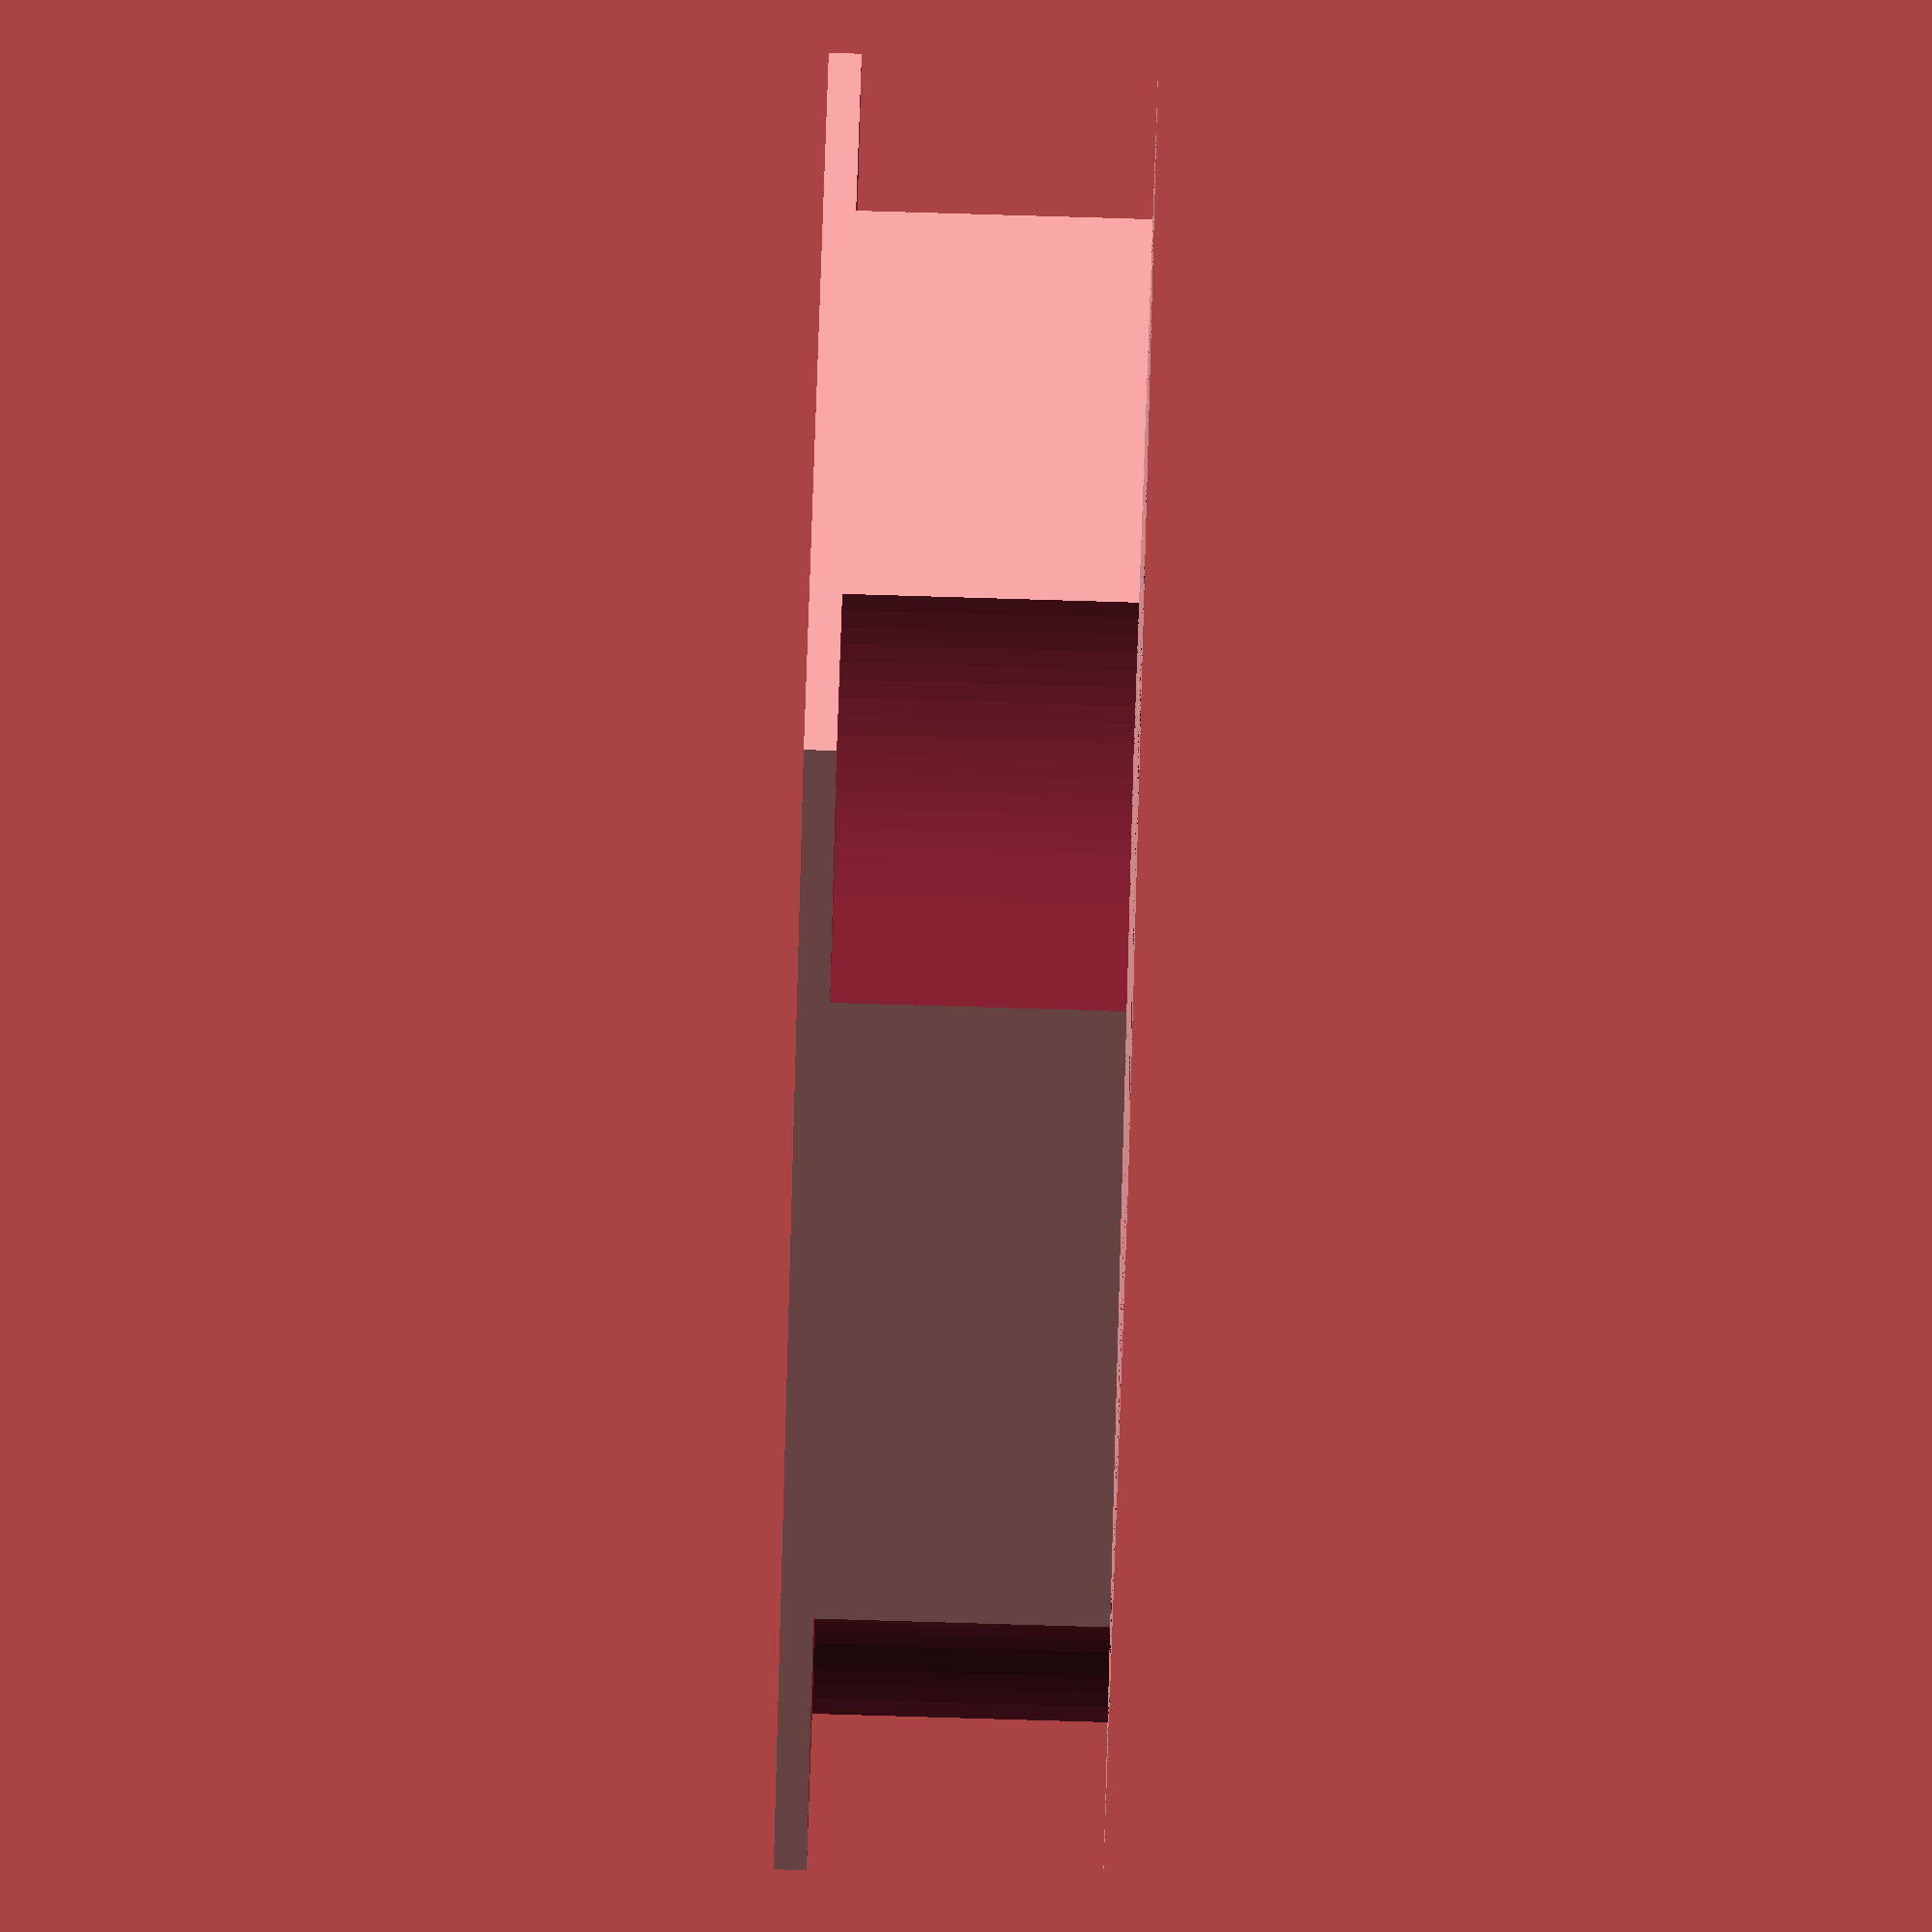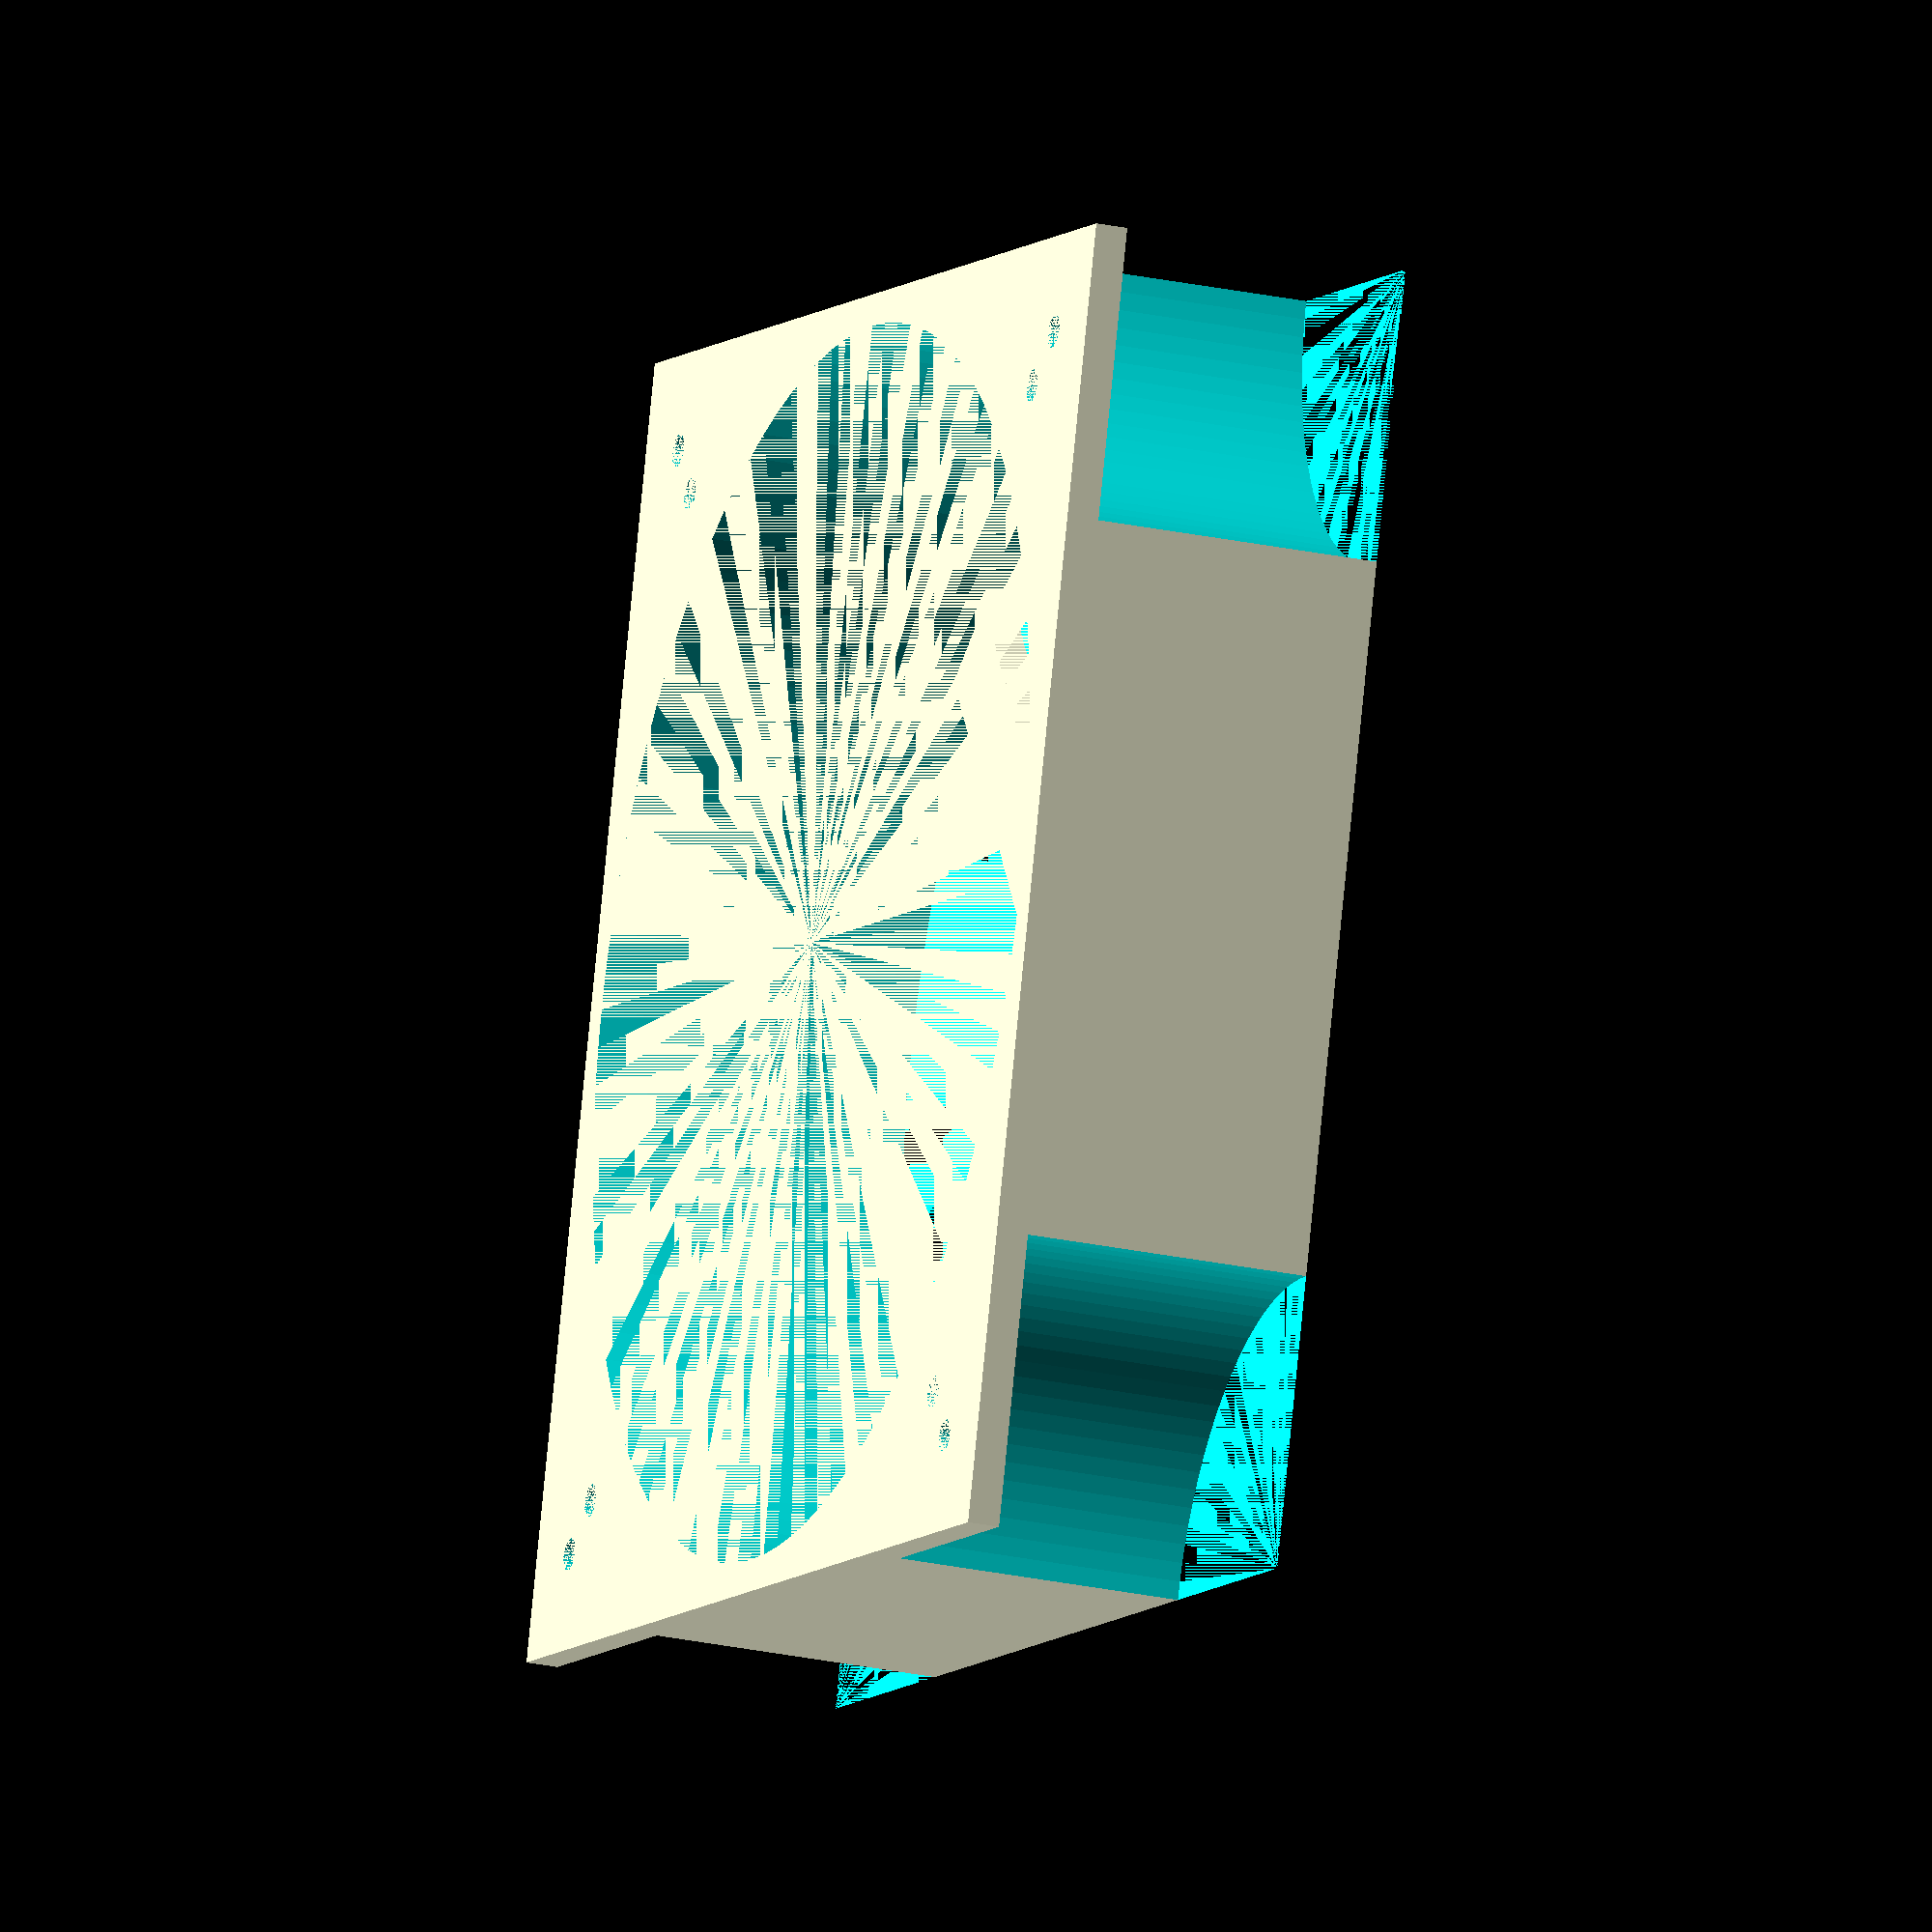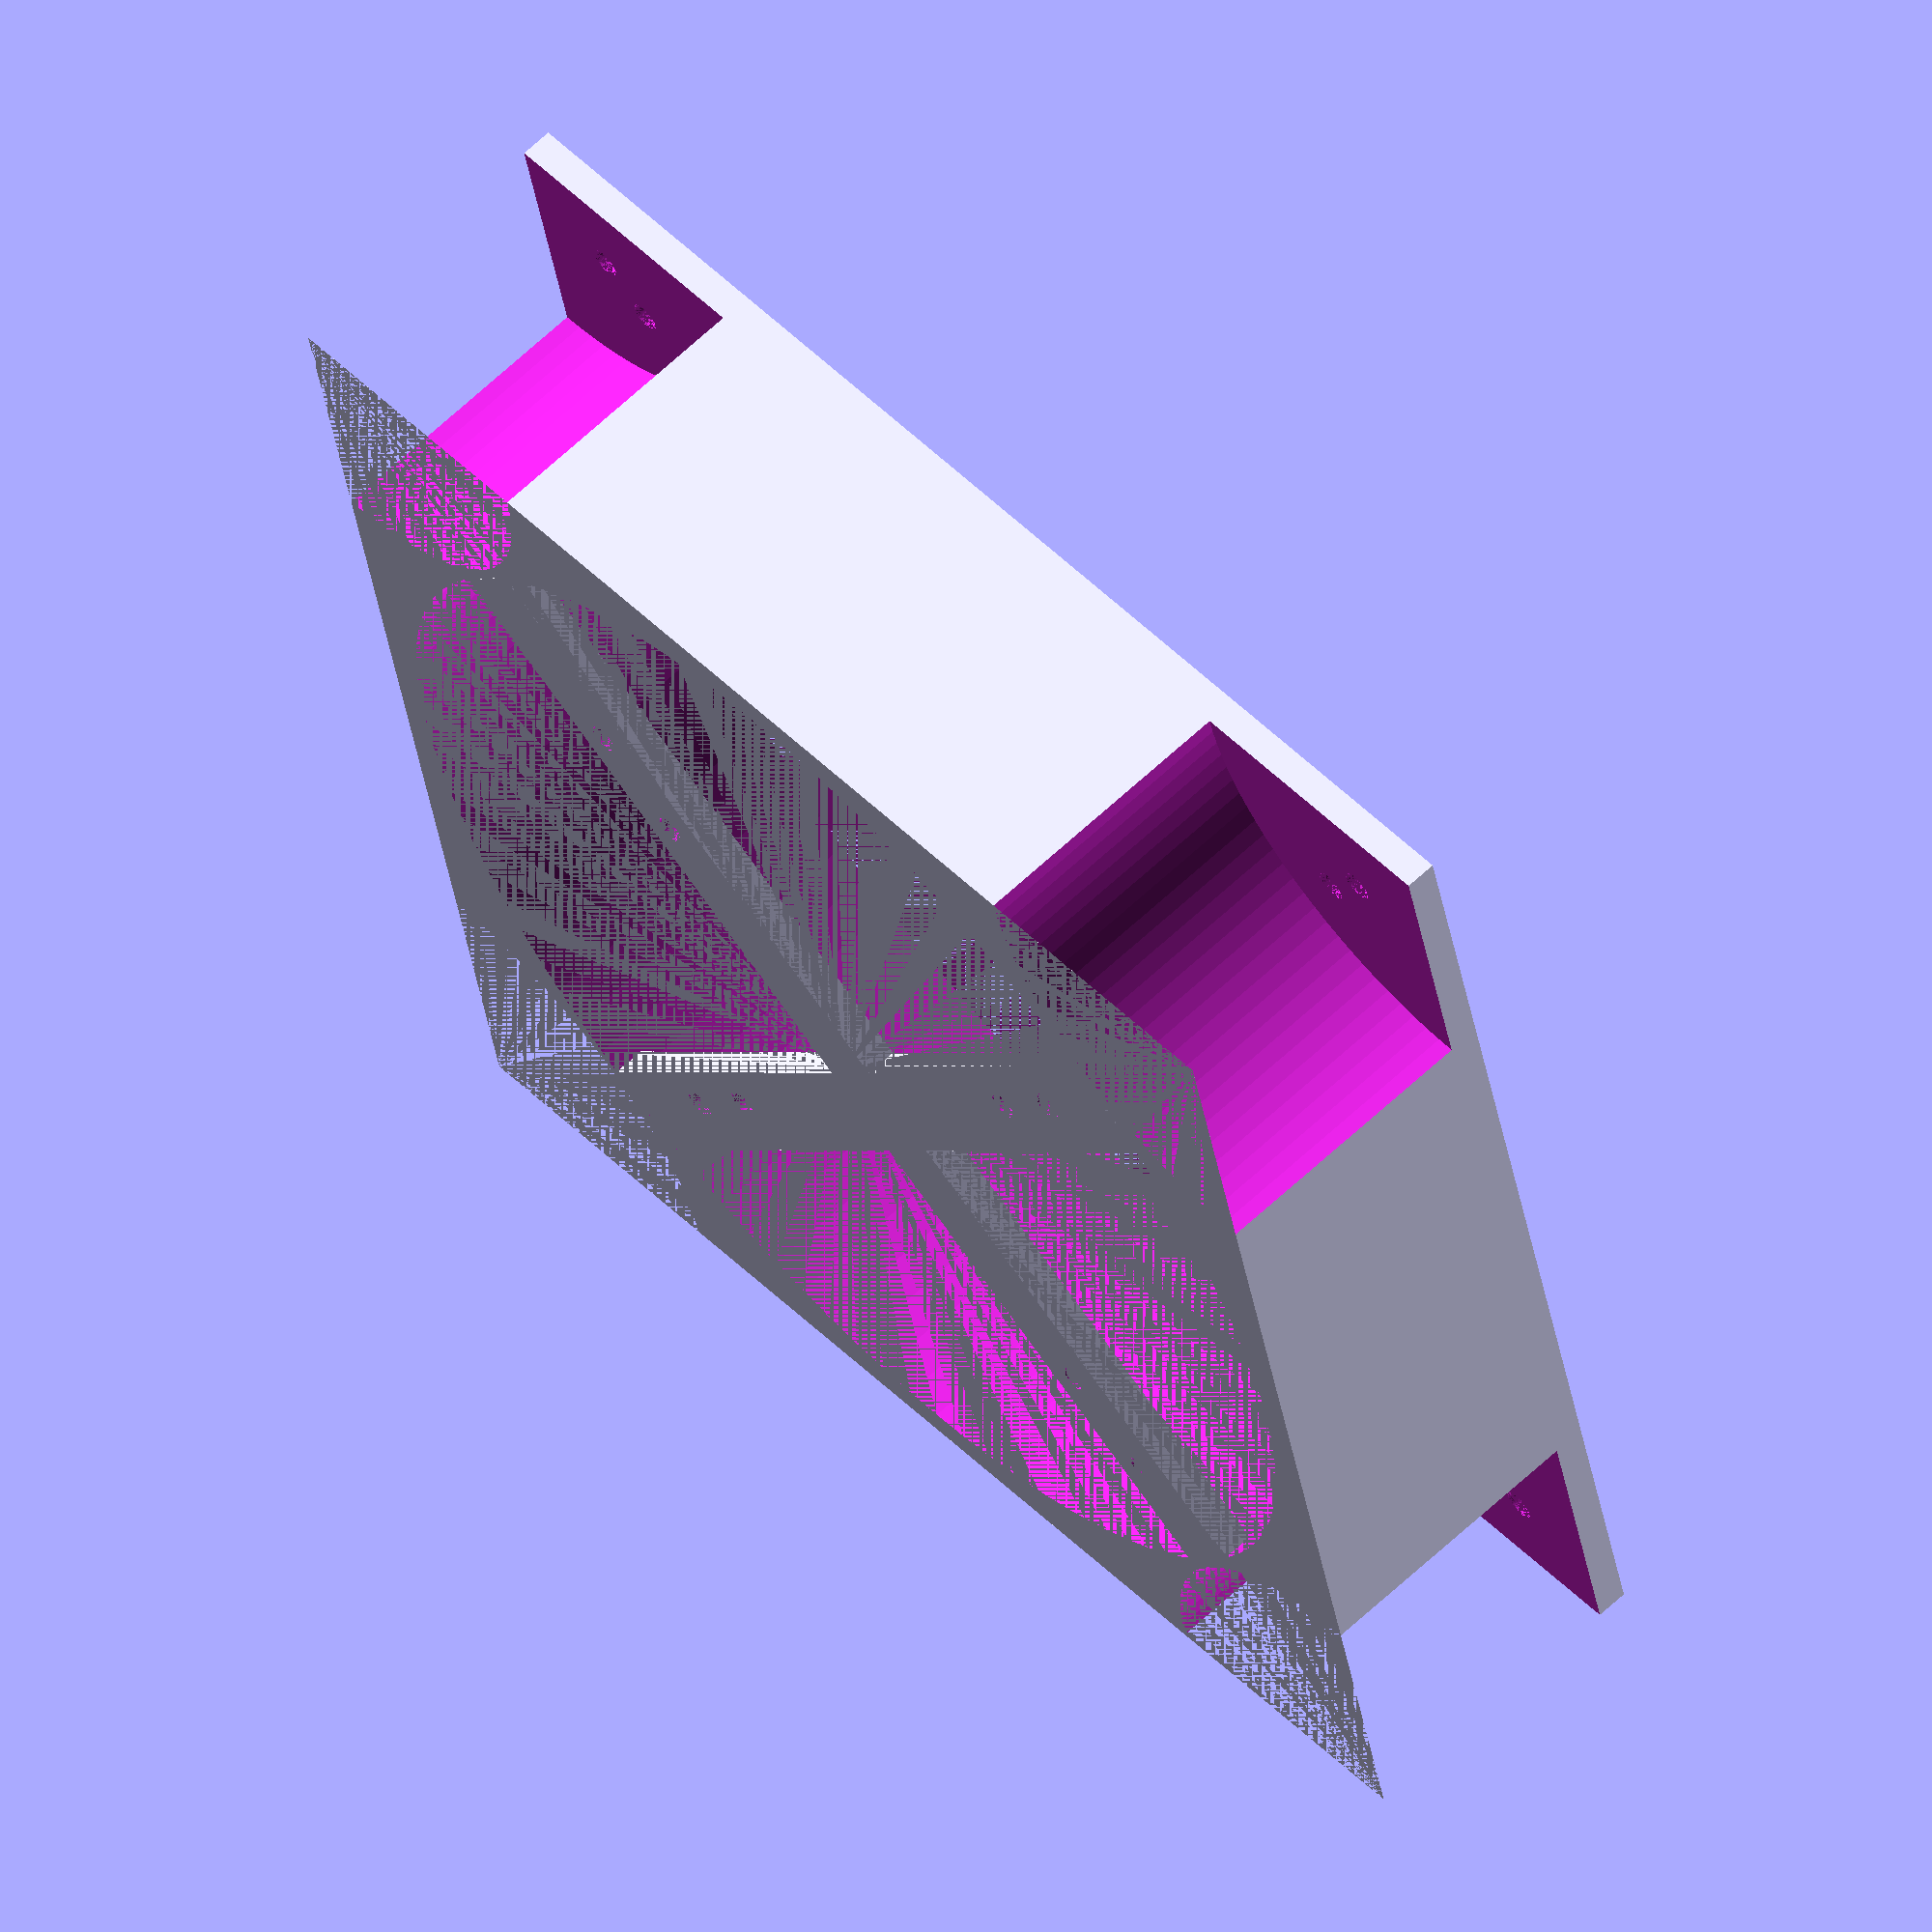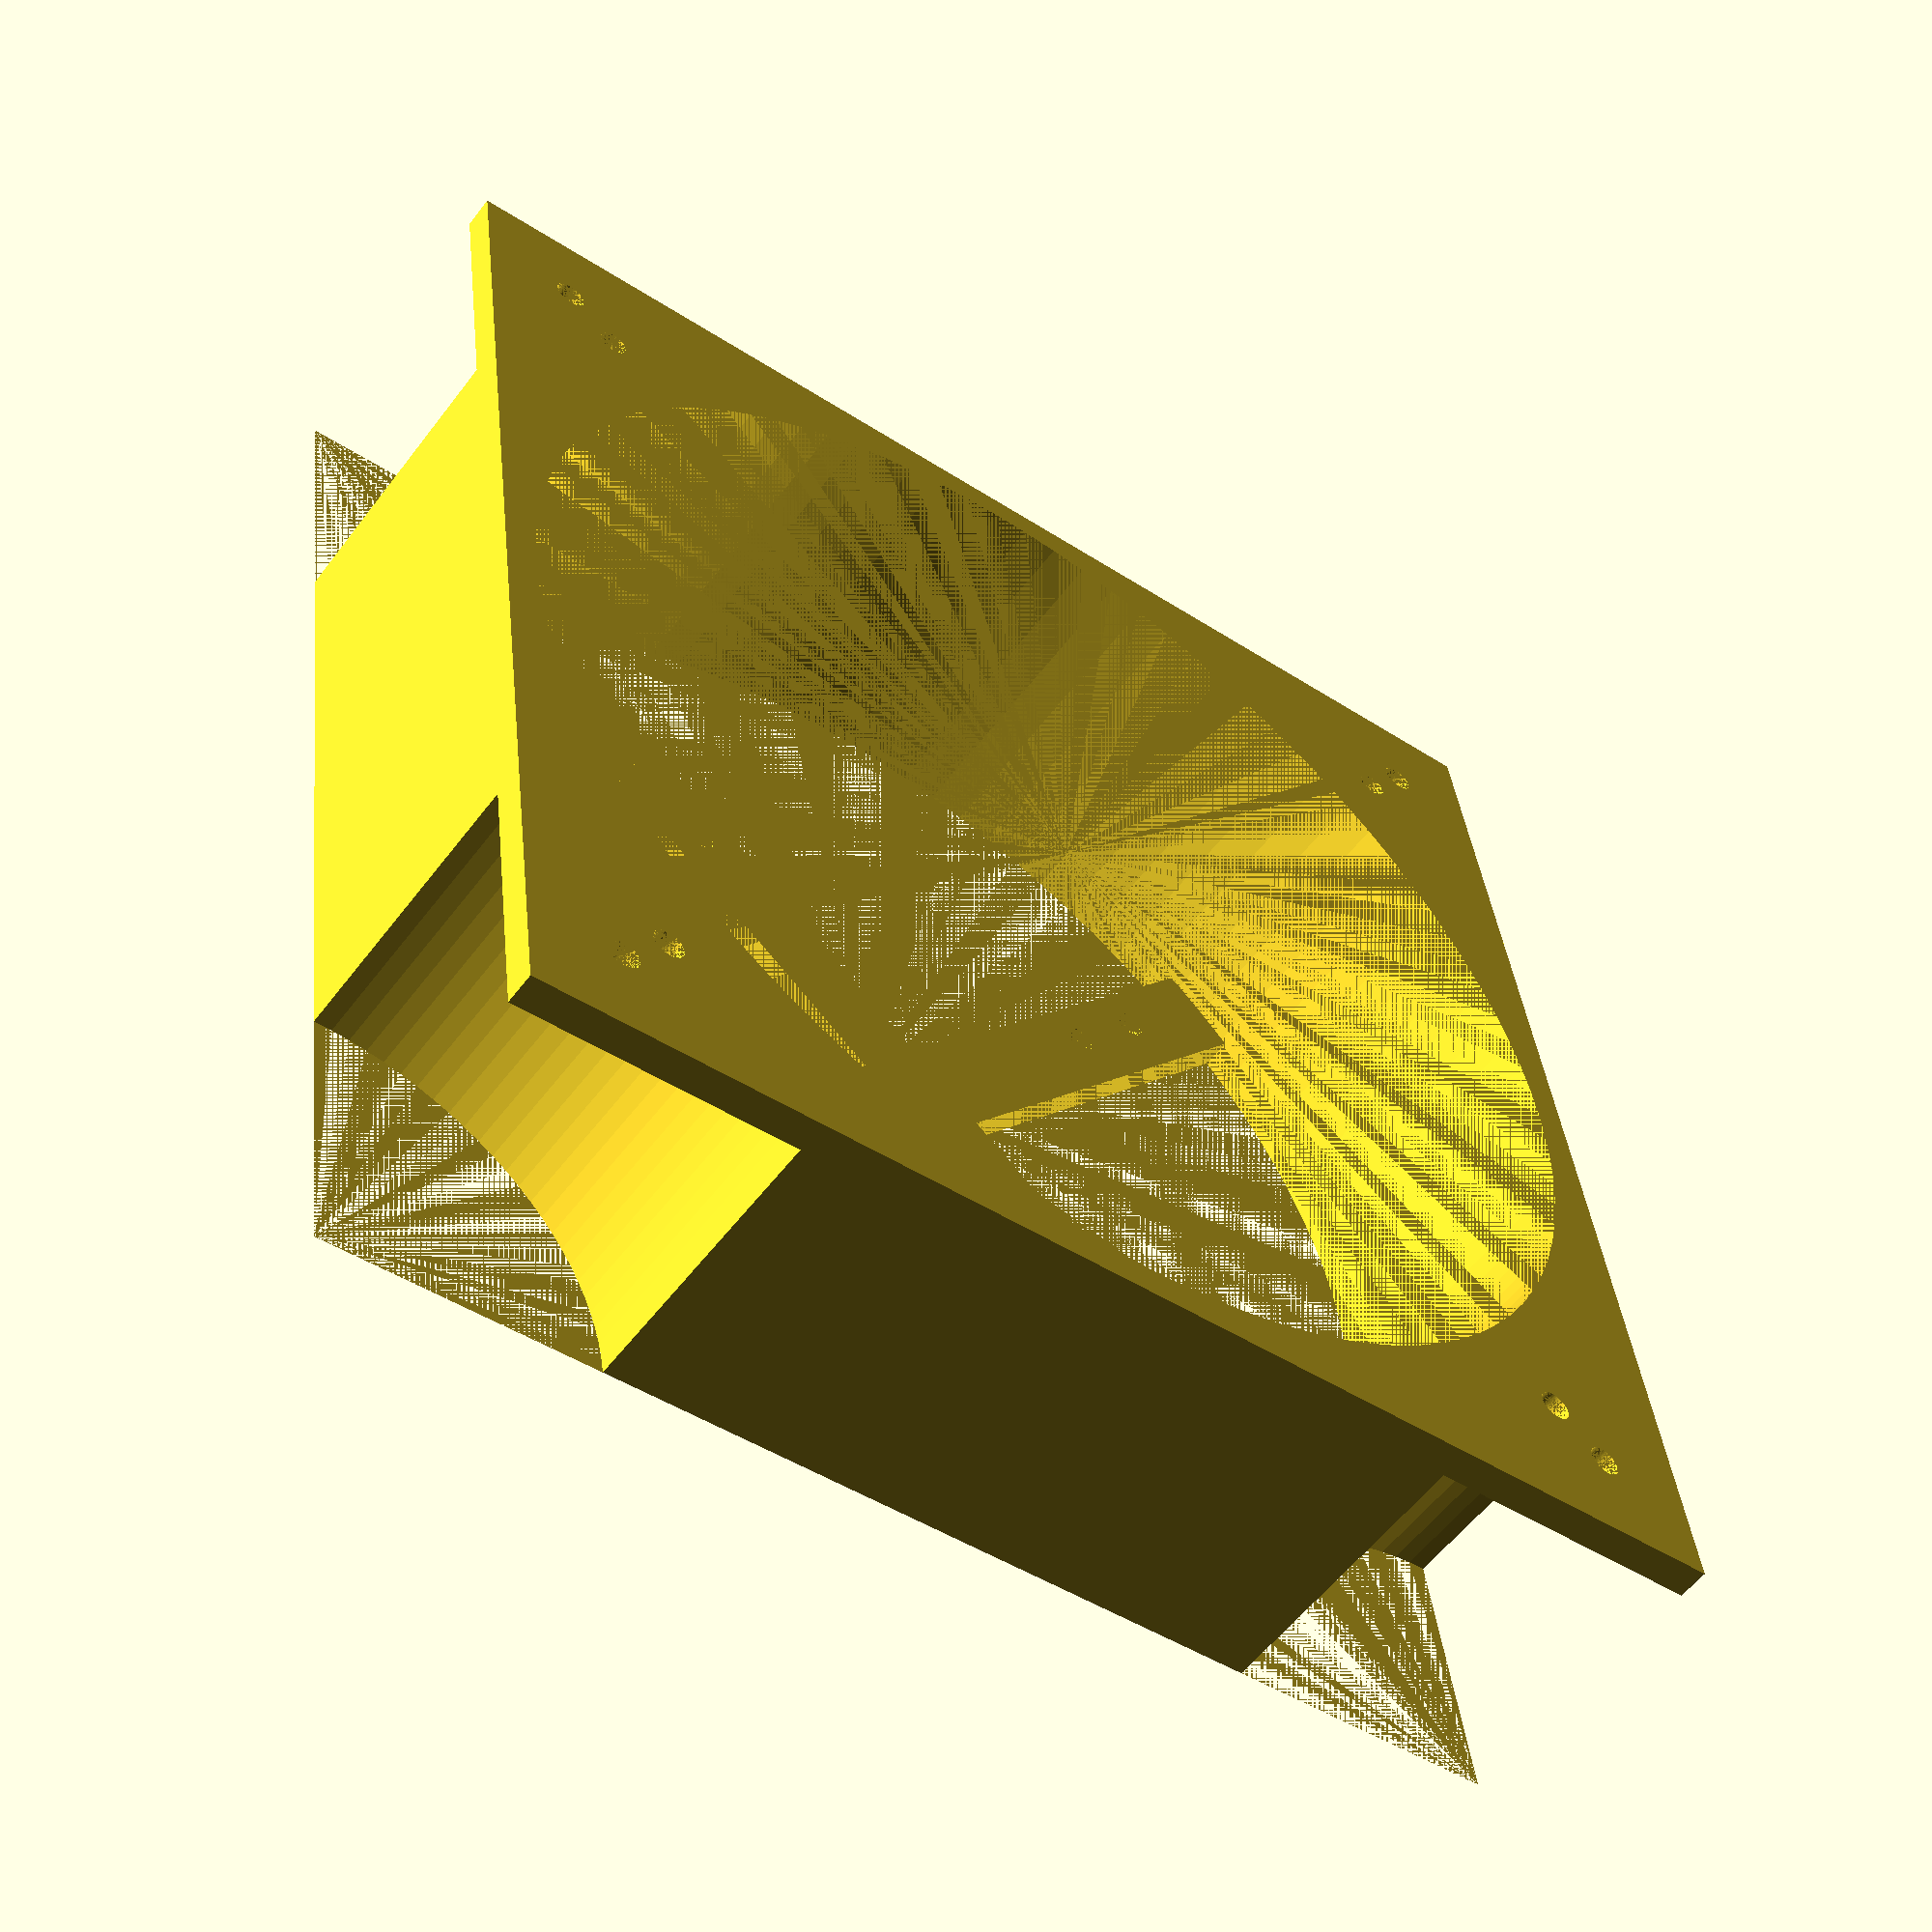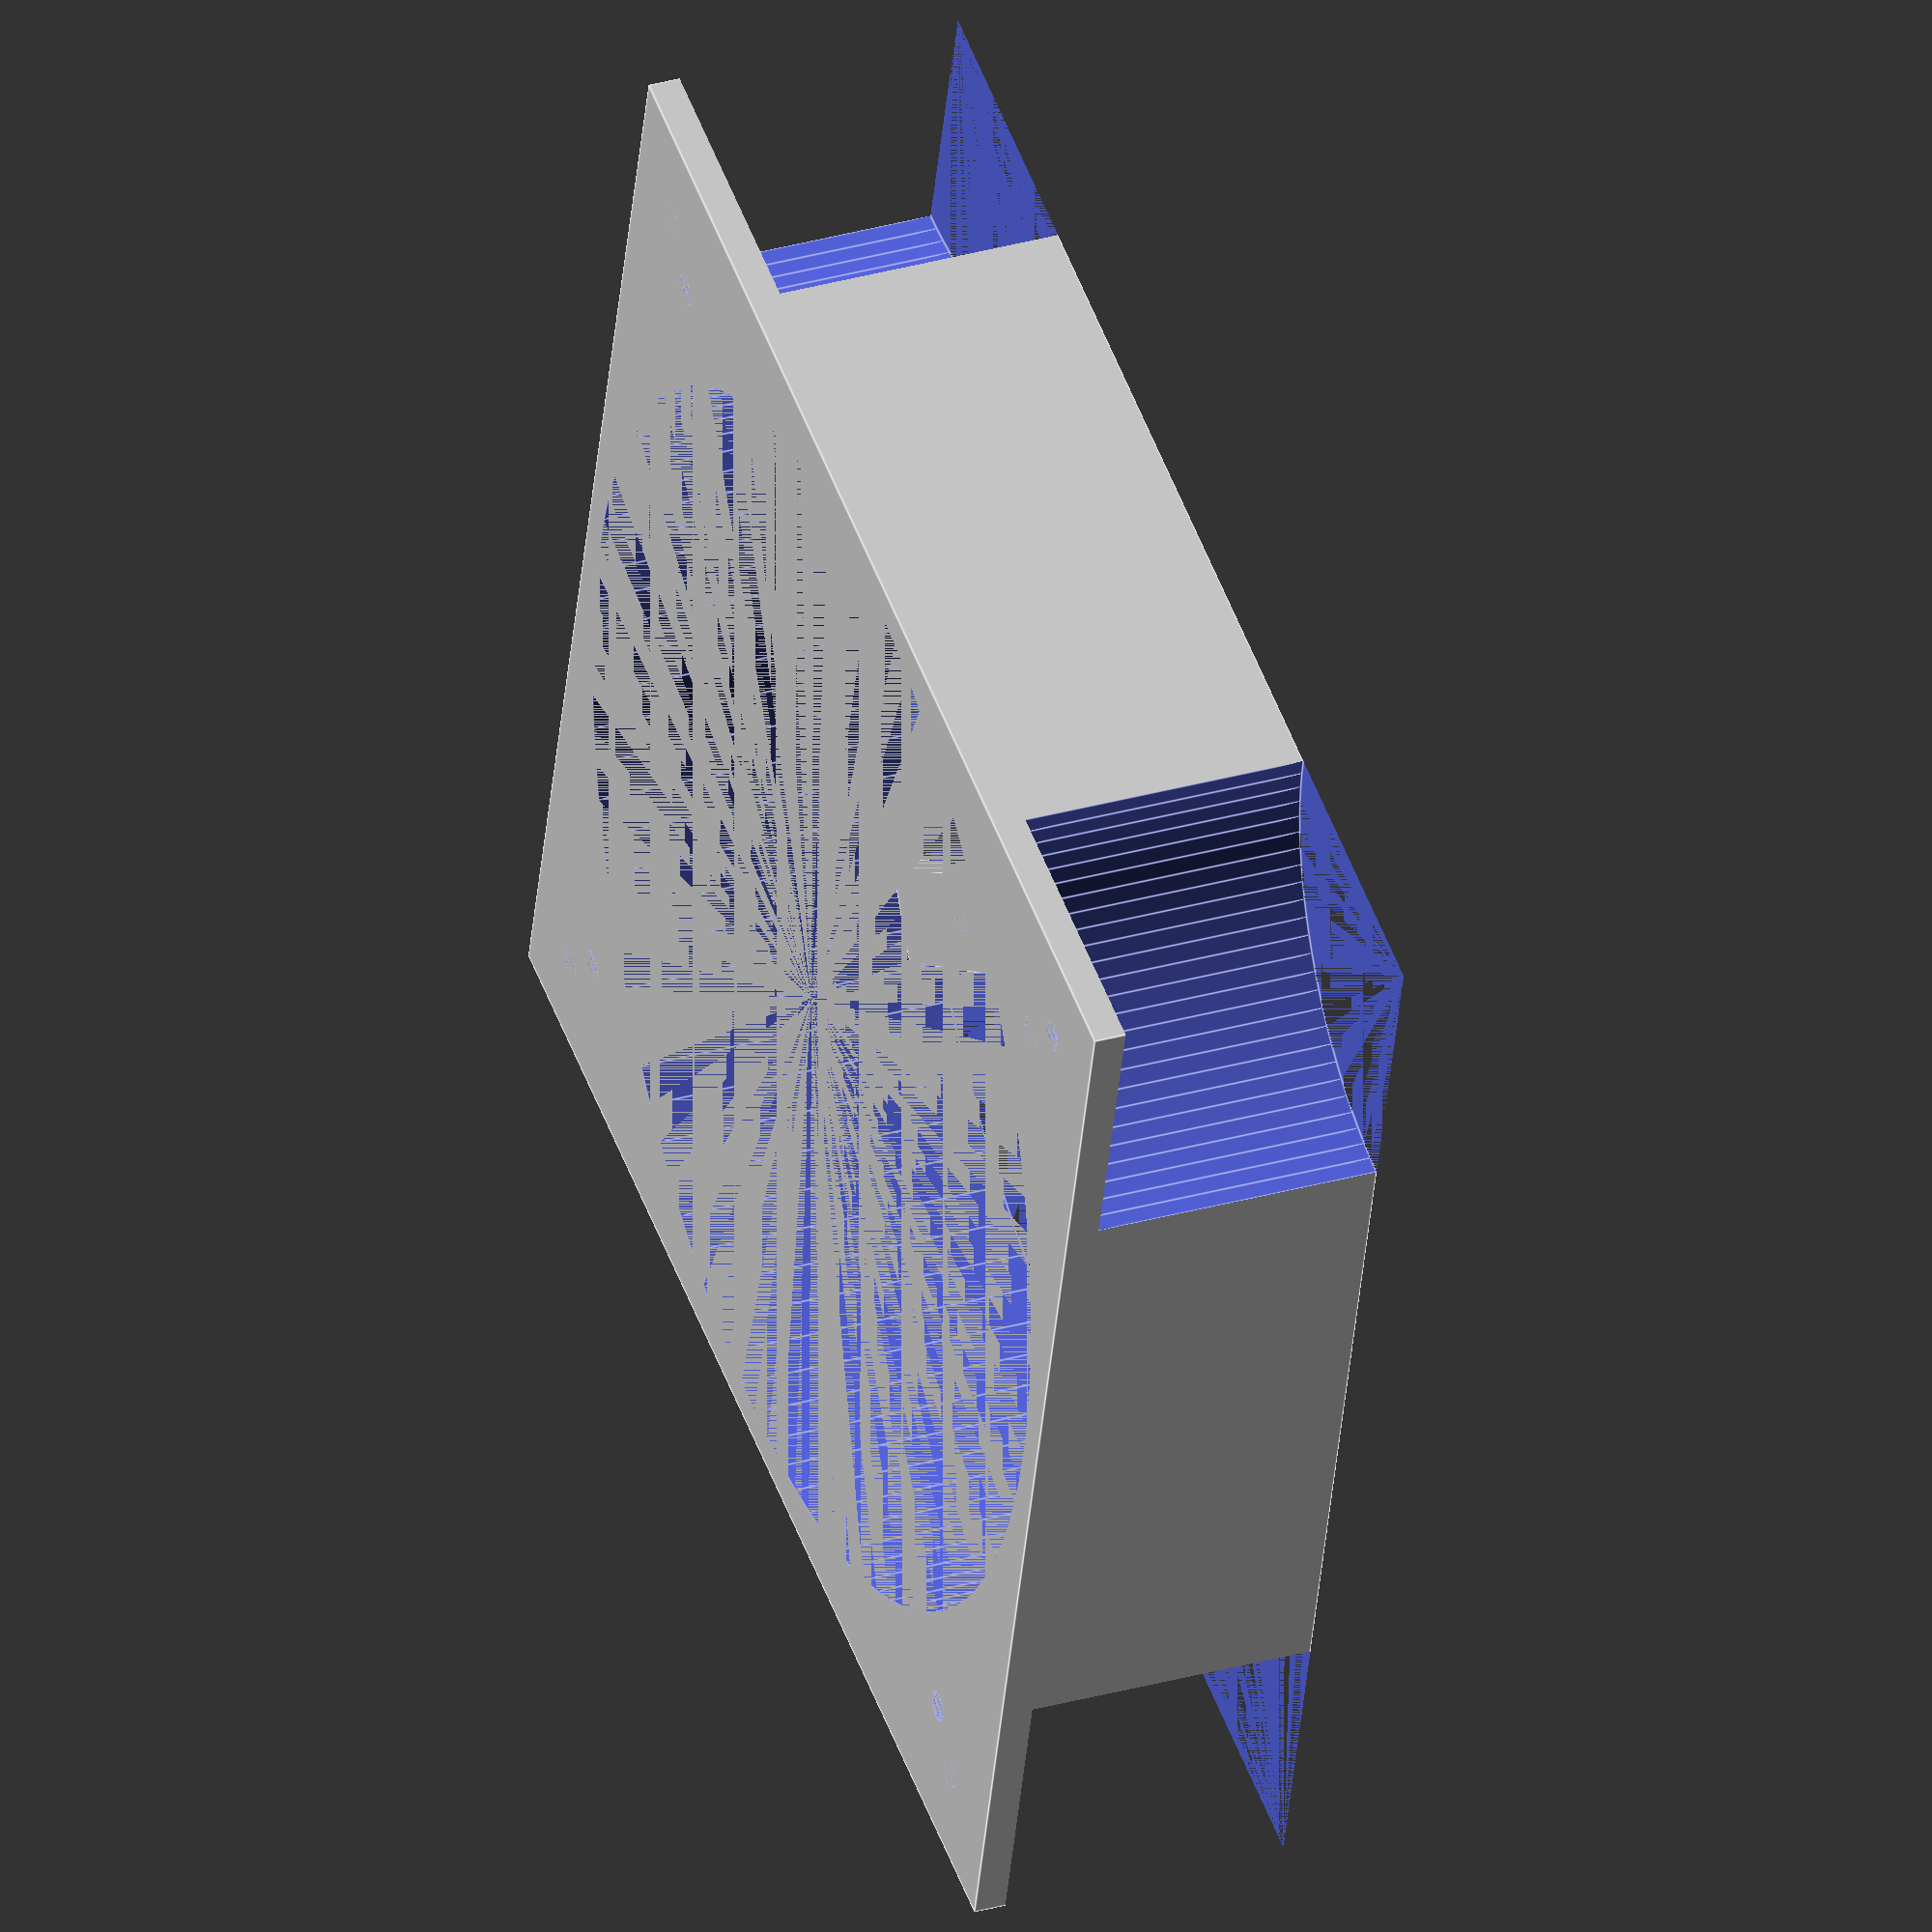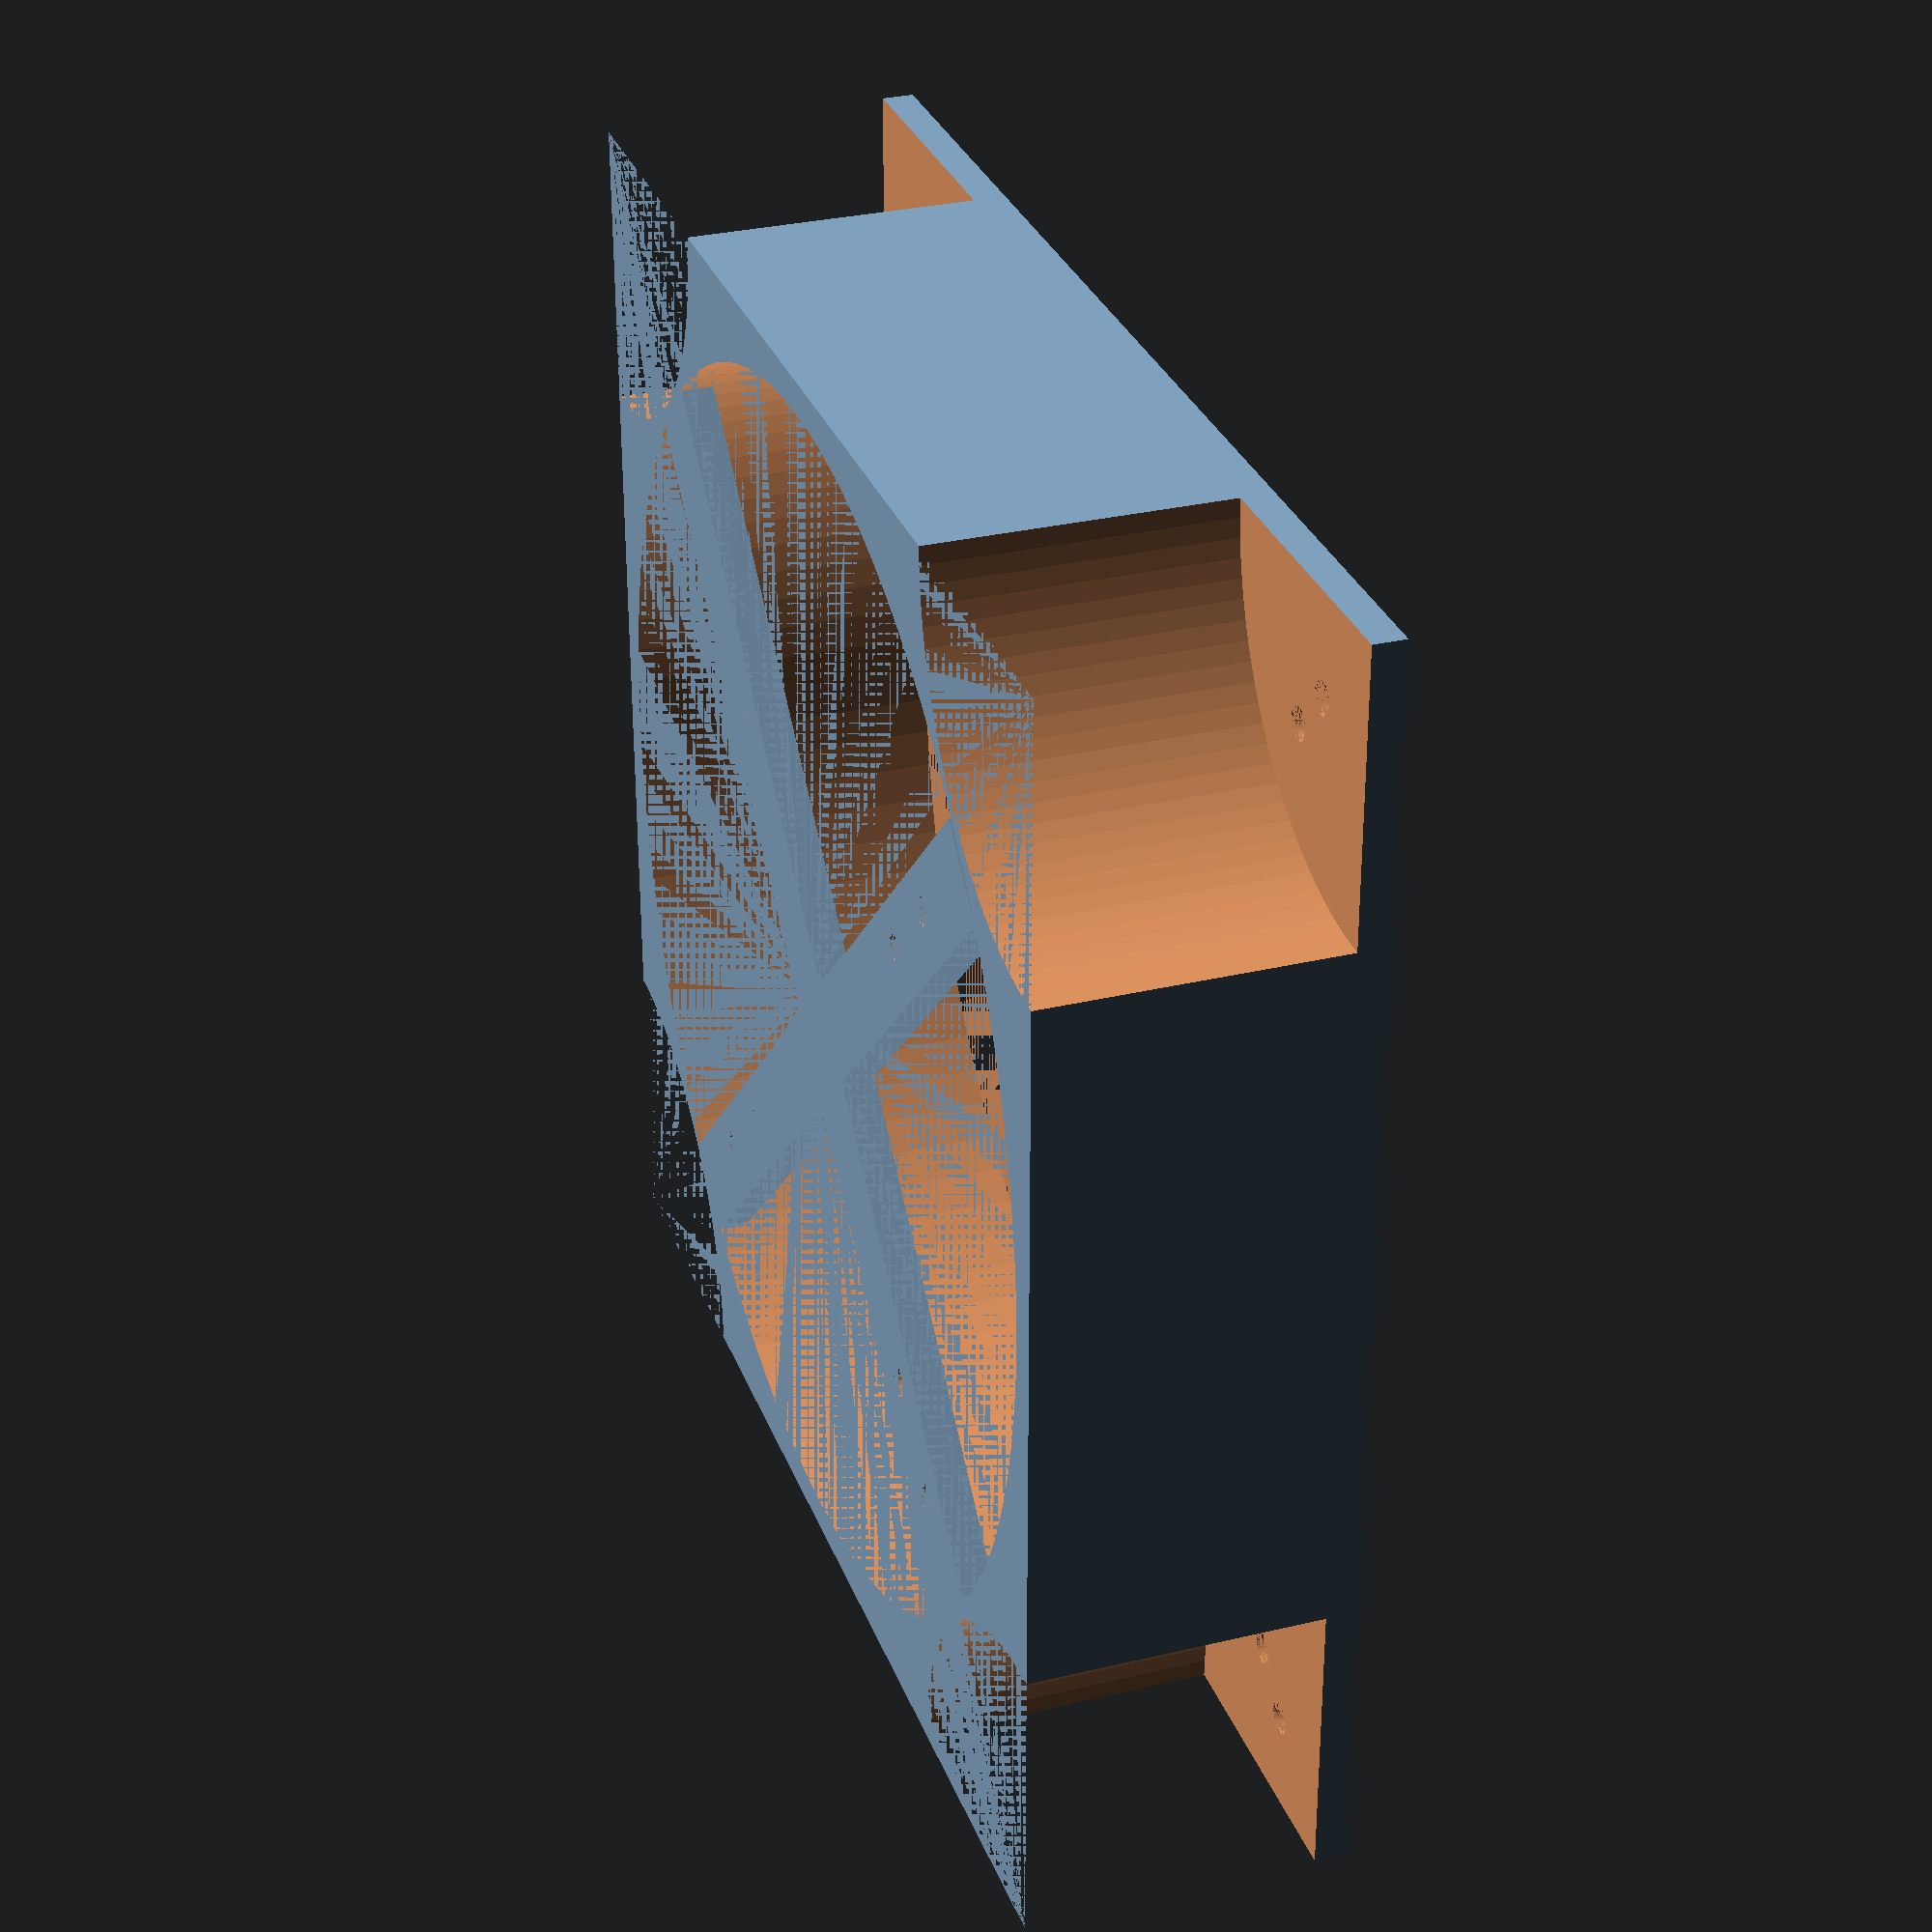
<openscad>
/// A structure that allows you to mount a 200mm fan to a VESA mount.
$fn = 100;

union() {
  difference() {
    union() {
      translate([-7.5, -17.5, 0])
        rotate(45)
        cube([190, 15, 5]);
      translate([-22.5, 110, 0])
        rotate(-45)
        cube([190, 15, 5]);
    }
    for(x = [0, 100])
      for(y = [0, 100])
        translate([x, y, 0])
          cylinder(5, d=5);
    for(x = [12.5, 87.5])
      for(y = [12.5, 87.5])
        translate([x, y, 0])
          cylinder(5, d=5);
  }

  translate([-45, -45])
    difference() {
      cube([200, 200, 50]);
      translate([100, 100, 0])
        cylinder(50, d=190);

      for(x = [15, 185])
        for(y = [15, 185])
          translate([x, y, 45])
            cylinder(5, d=5);

      for(x = [22.5, 177.5])
        for(y = [22.5, 177.5])
          translate([x, y, 45])
            cylinder(5, d=5);

      for(x = [0, 200])
        for(y = [0, 200])
          translate([x, y, 0])
            cylinder(45, d=90);
    }
}

</openscad>
<views>
elev=97.8 azim=39.7 roll=88.3 proj=o view=solid
elev=23.7 azim=16.2 roll=69.6 proj=o view=wireframe
elev=115.0 azim=192.2 roll=313.3 proj=o view=wireframe
elev=237.0 azim=82.5 roll=216.7 proj=p view=wireframe
elev=145.7 azim=15.1 roll=110.5 proj=o view=edges
elev=328.8 azim=0.2 roll=251.3 proj=p view=wireframe
</views>
